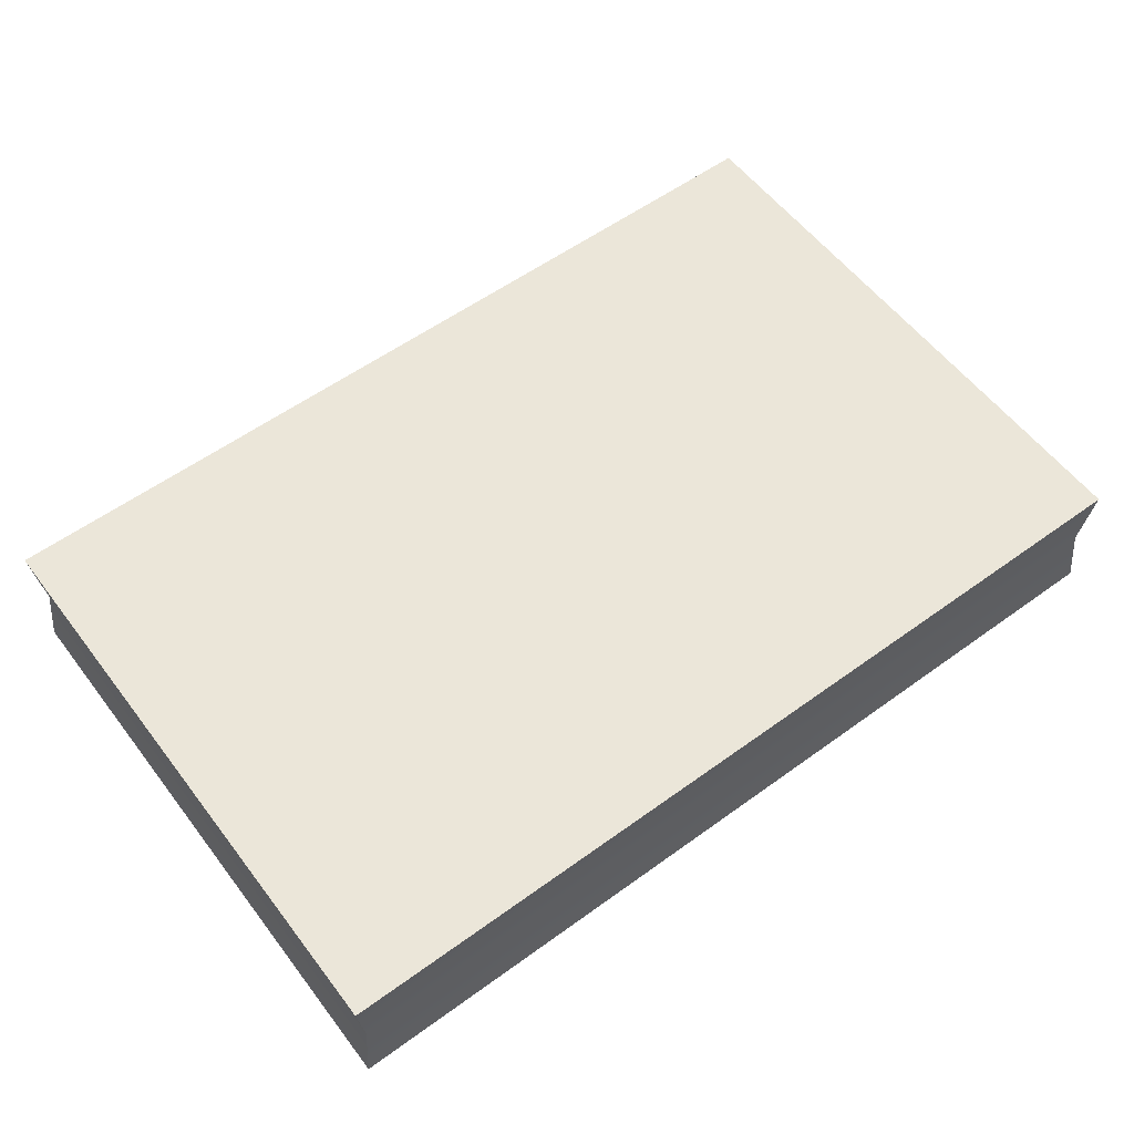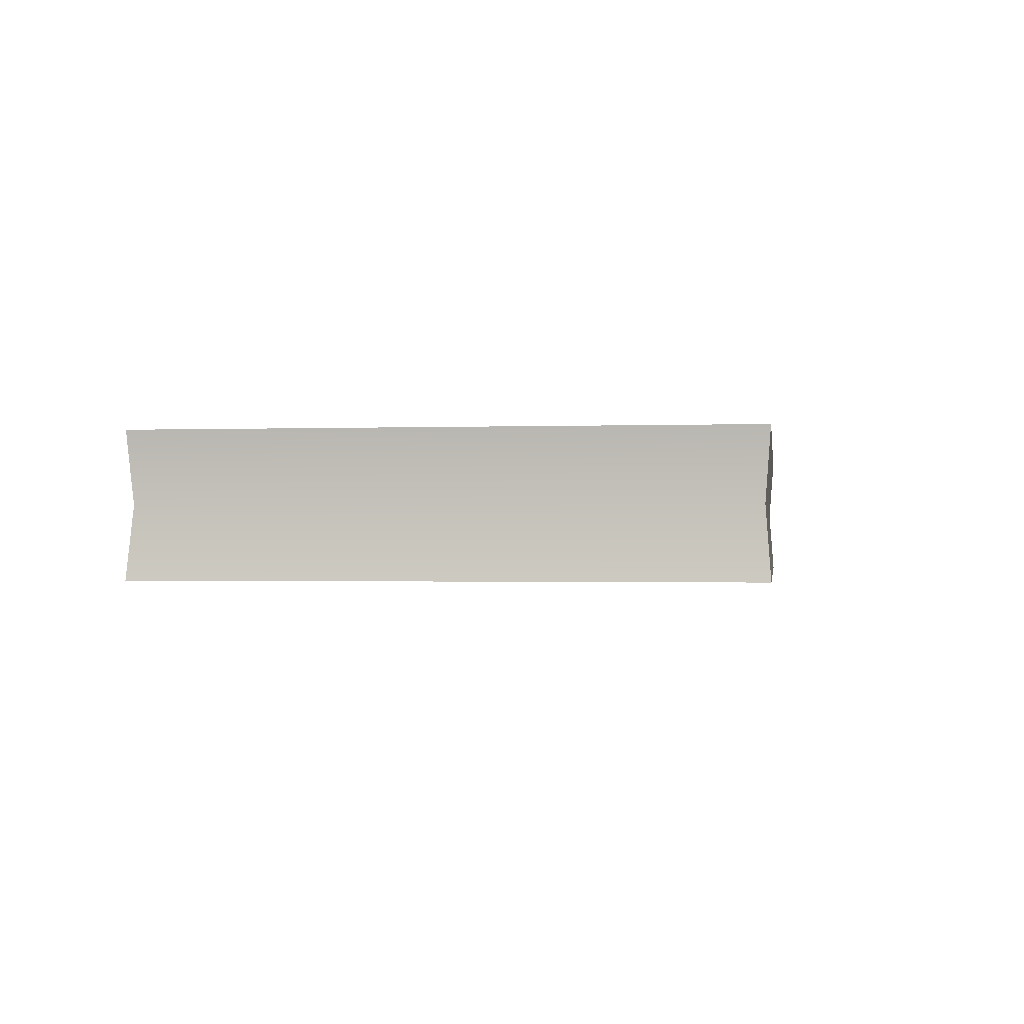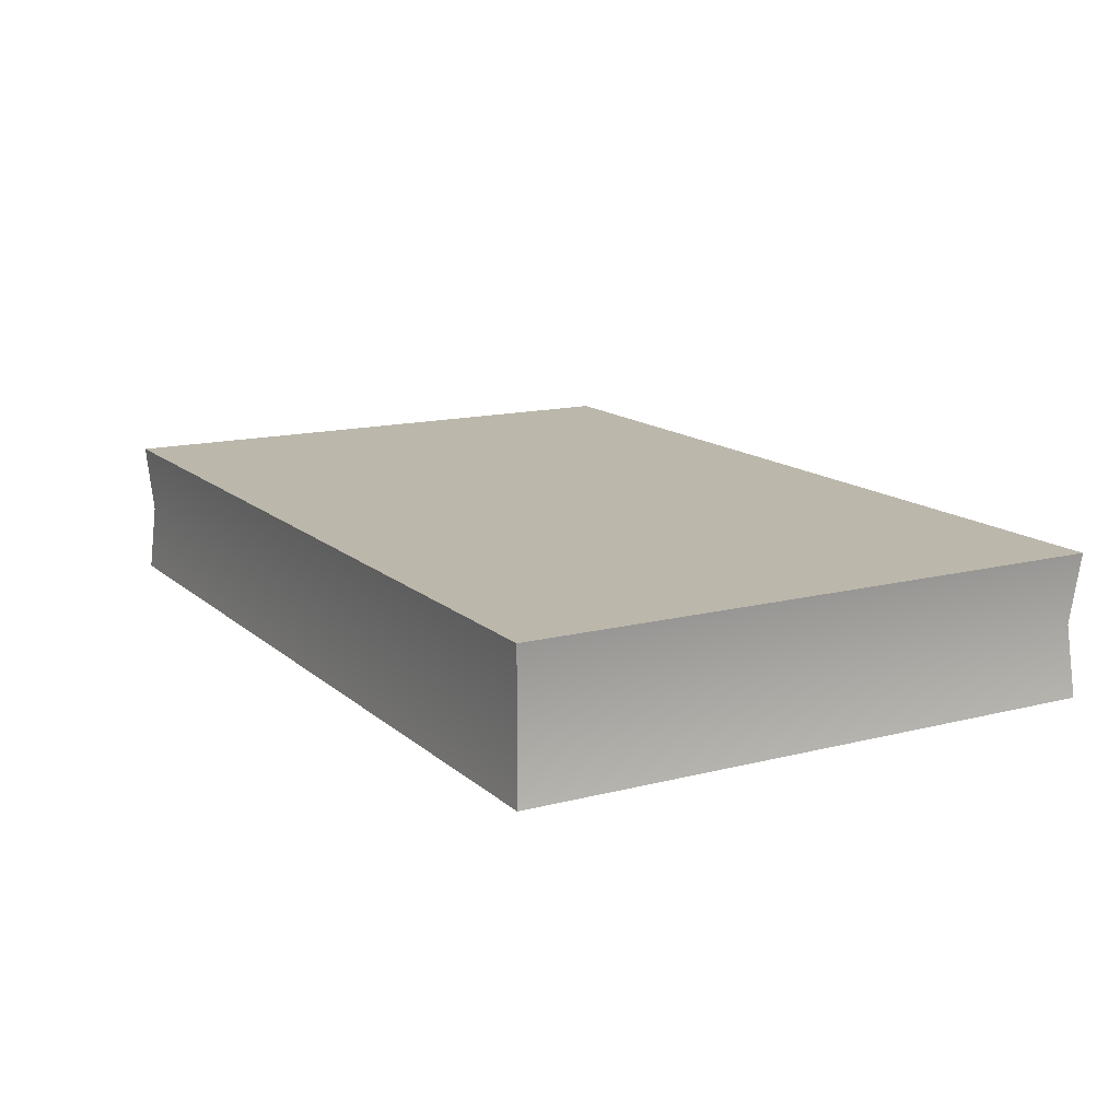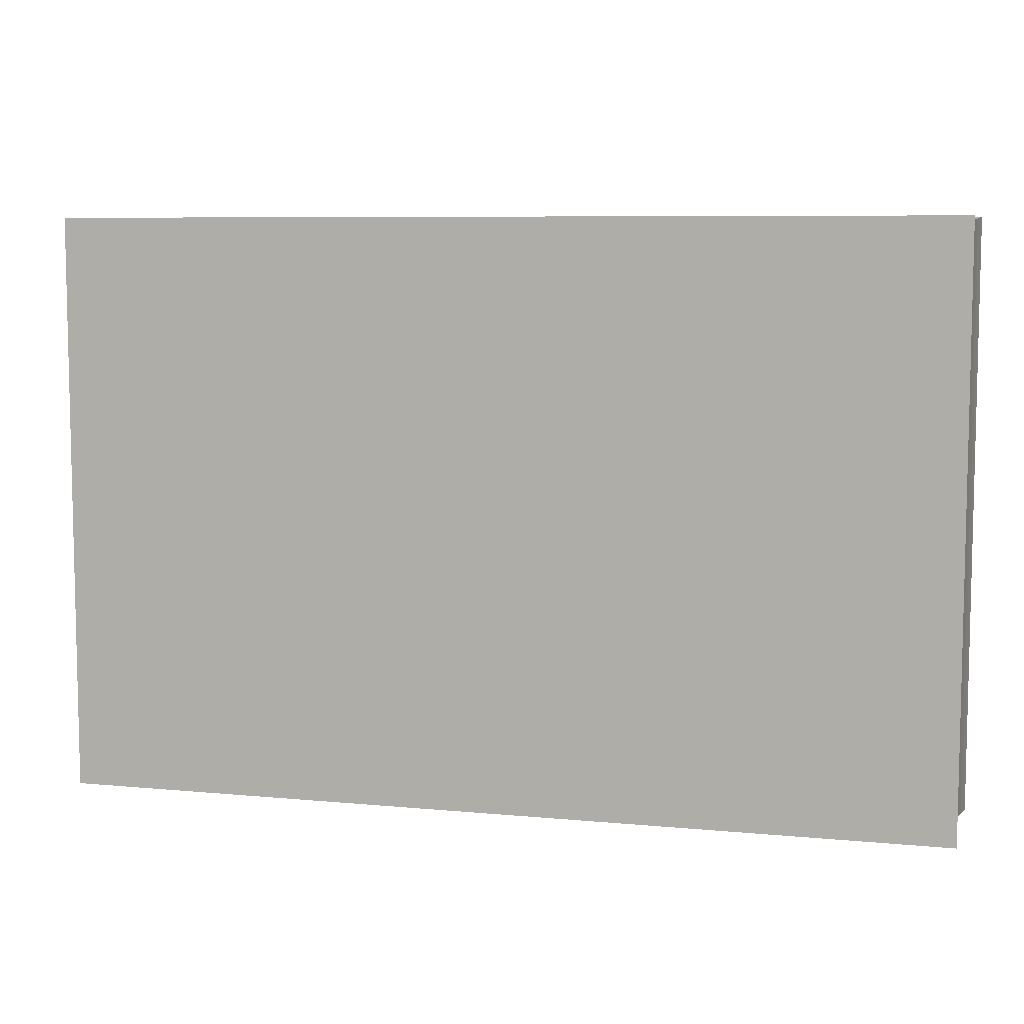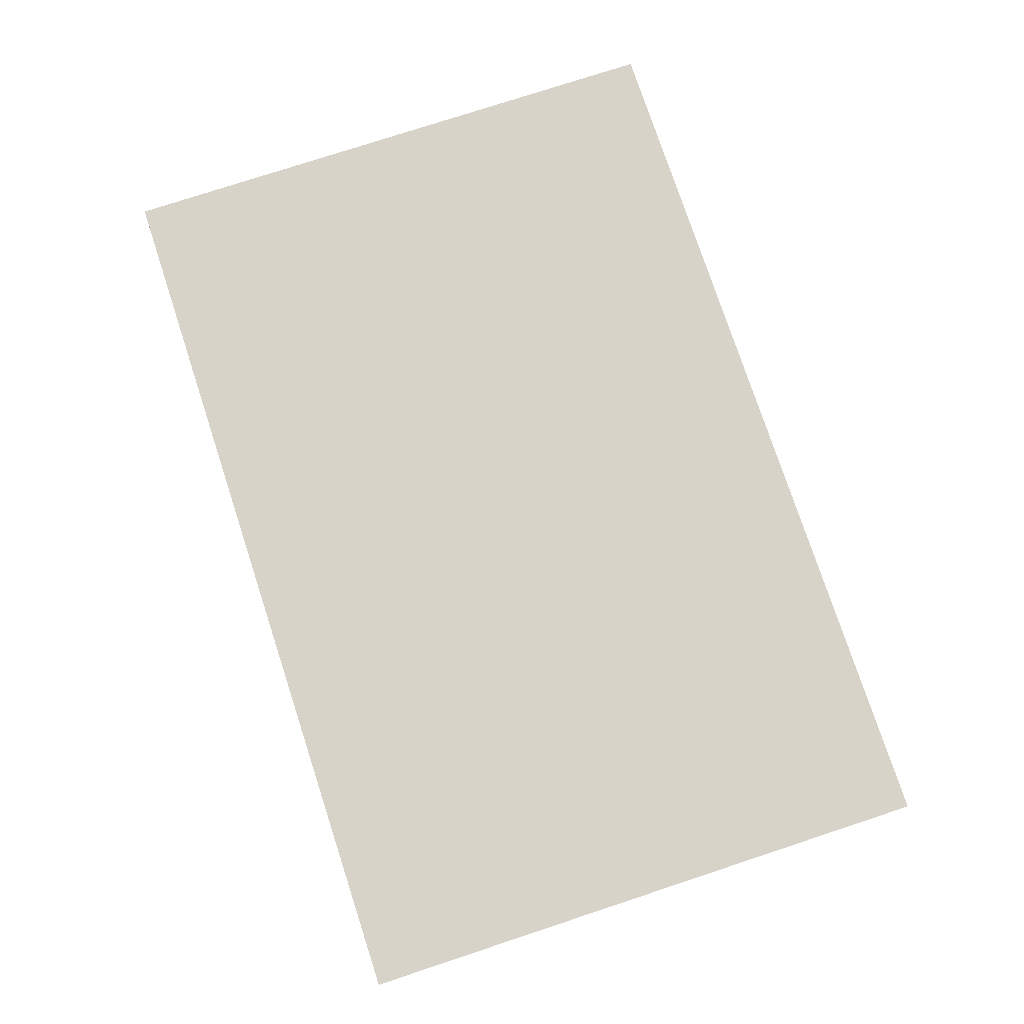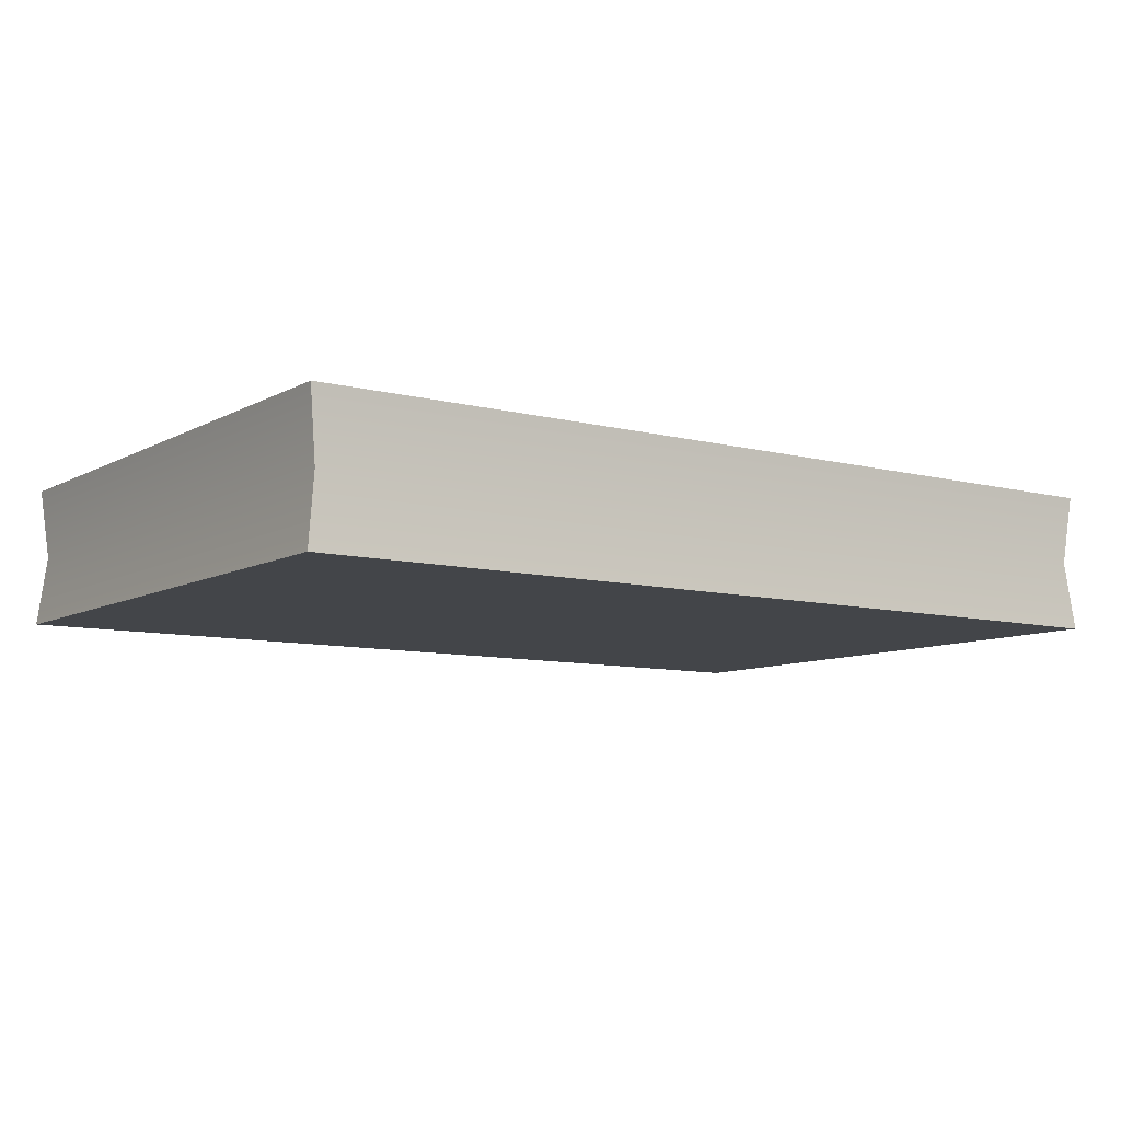
<metadata>
{"format":"obj","ext":"obj","renderer":"f3d","projection":"perspective","resolution":1024,"background":"white","views":[{"elev":57.4,"azim":-37.0,"up":"+Y"},{"elev":-0.9,"azim":-81.8,"up":"+Y"},{"elev":14.2,"azim":-119.5,"up":"+Y"},{"elev":7.5,"azim":-164.8,"up":"+Z"},{"elev":77.0,"azim":71.8,"up":"+Y"},{"elev":-8.7,"azim":-35.1,"up":"+Y"}]}
</metadata>
<code>
g default
v -0.1701 0 0.1109
v 0.1701 0 0.1109
v -0.1701 0.0523 0.1109
v 0.1701 0.0523 0.1109
v -0.1701 0.0523 -0.1109
v 0.1701 0.0523 -0.1109
v -0.1701 0 -0.1109
v 0.1701 0 -0.1109
v -0.1671 0.02615 0.1089
v -0.1671 0.02615 -0.1089
v 0.1671 0.02615 -0.1089
v 0.1671 0.02615 0.1089
g reamPaper boxReams godot_exports
f 1 2 12 9
f 3 4 6 5
f 10 11 8 7
f 7 8 2 1
f 2 8 11 12
f 7 1 9 10
f 10 9 3 5
f 5 6 11 10
f 12 11 6 4
f 9 12 4 3

</code>
